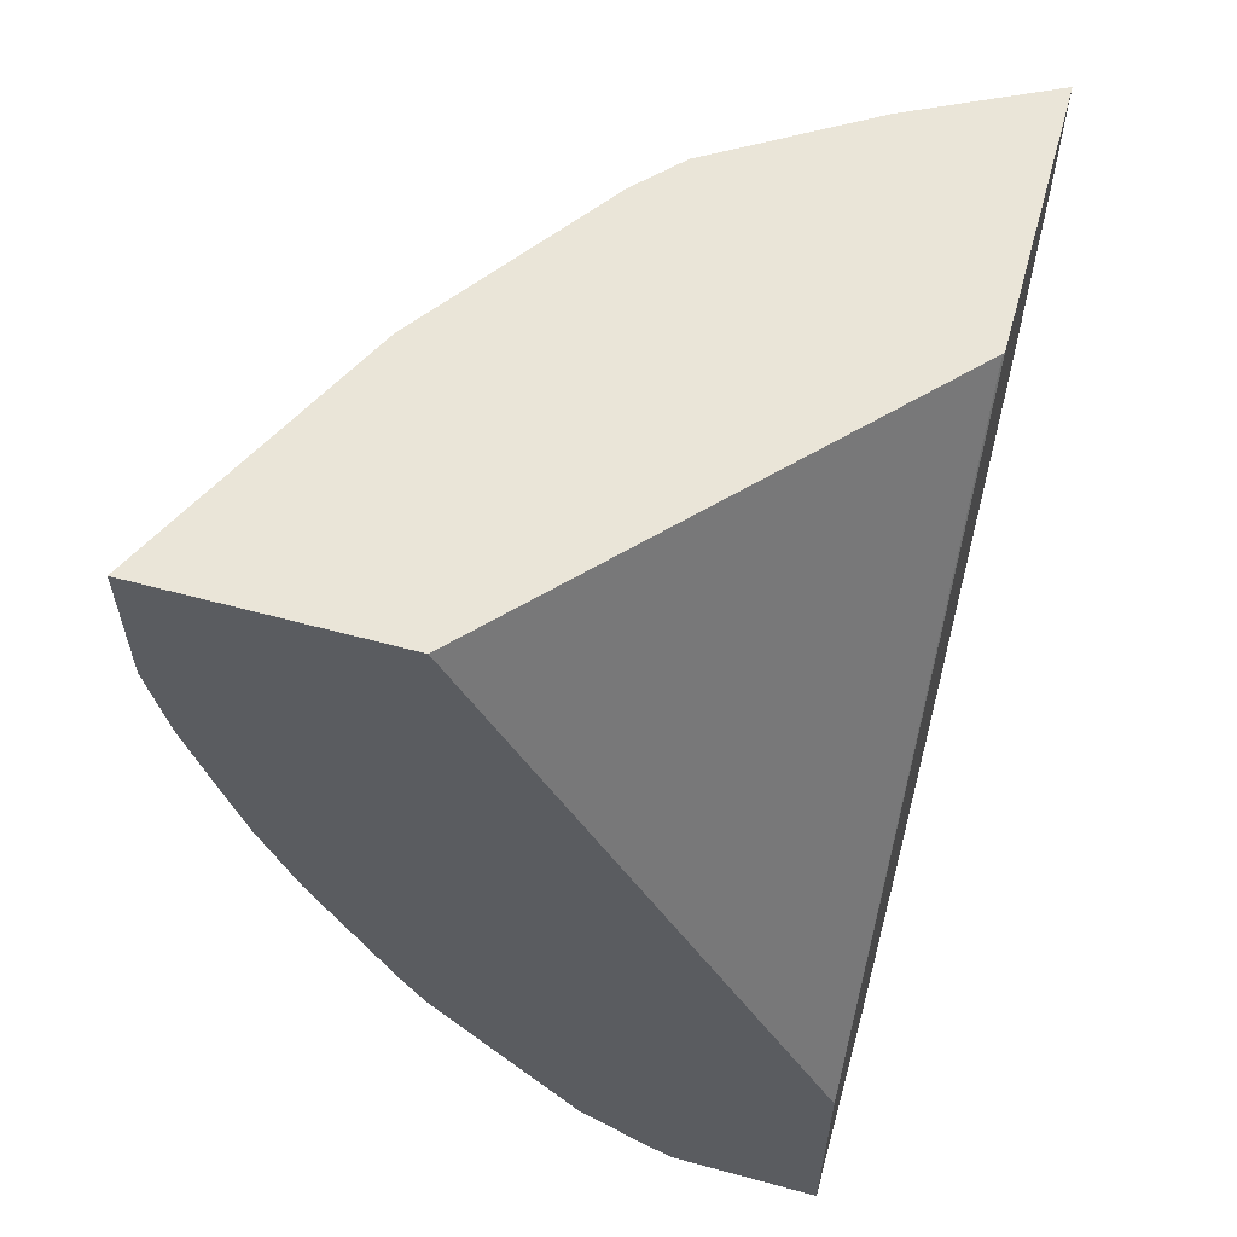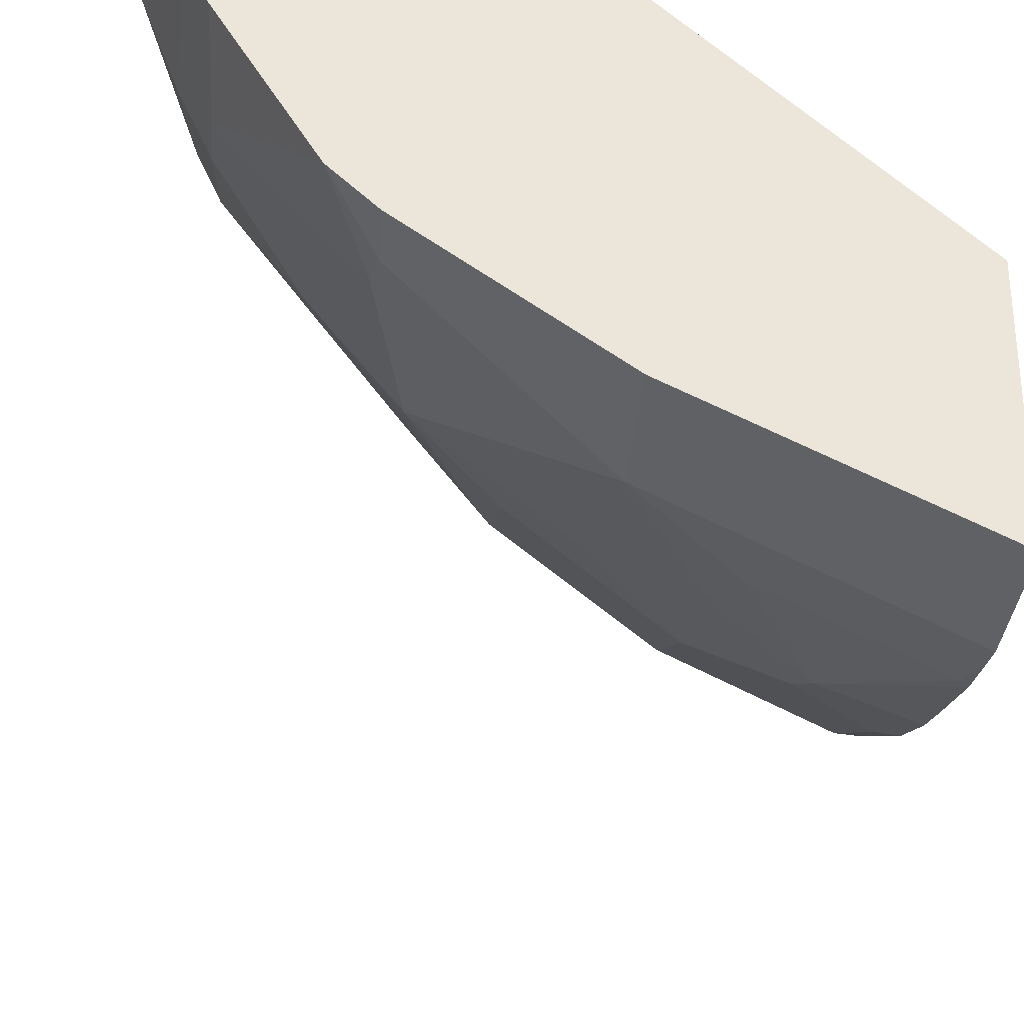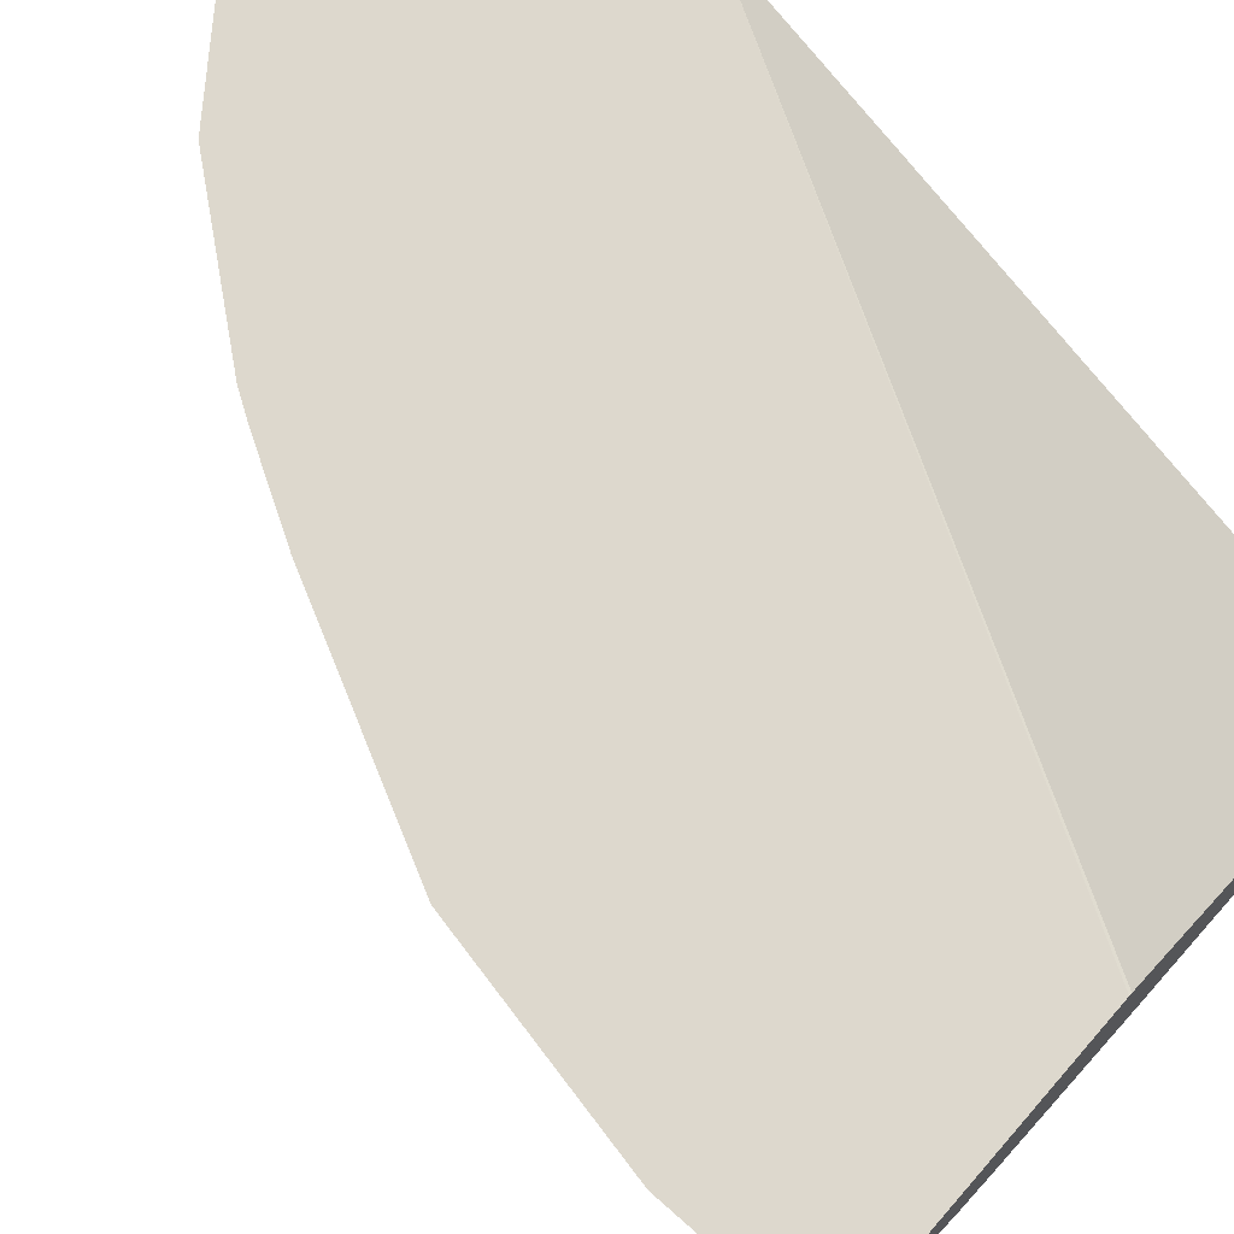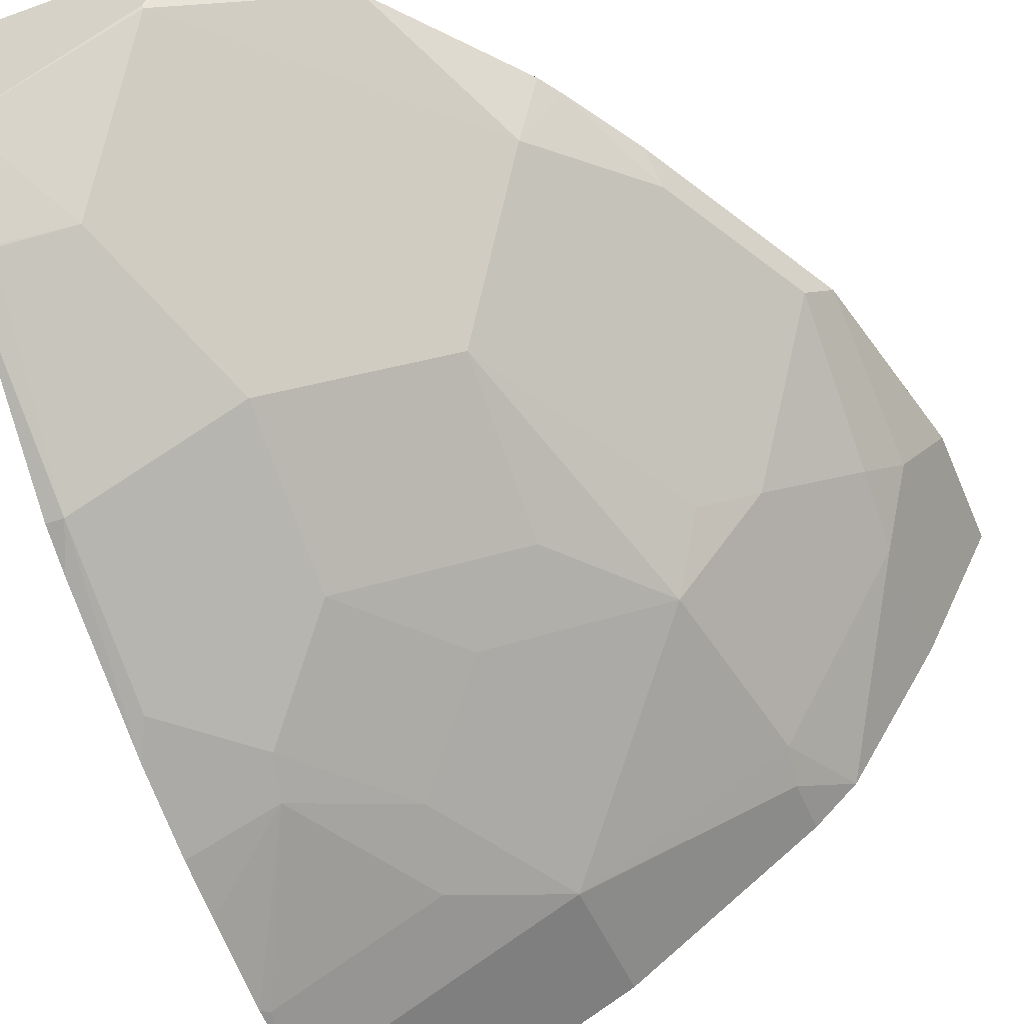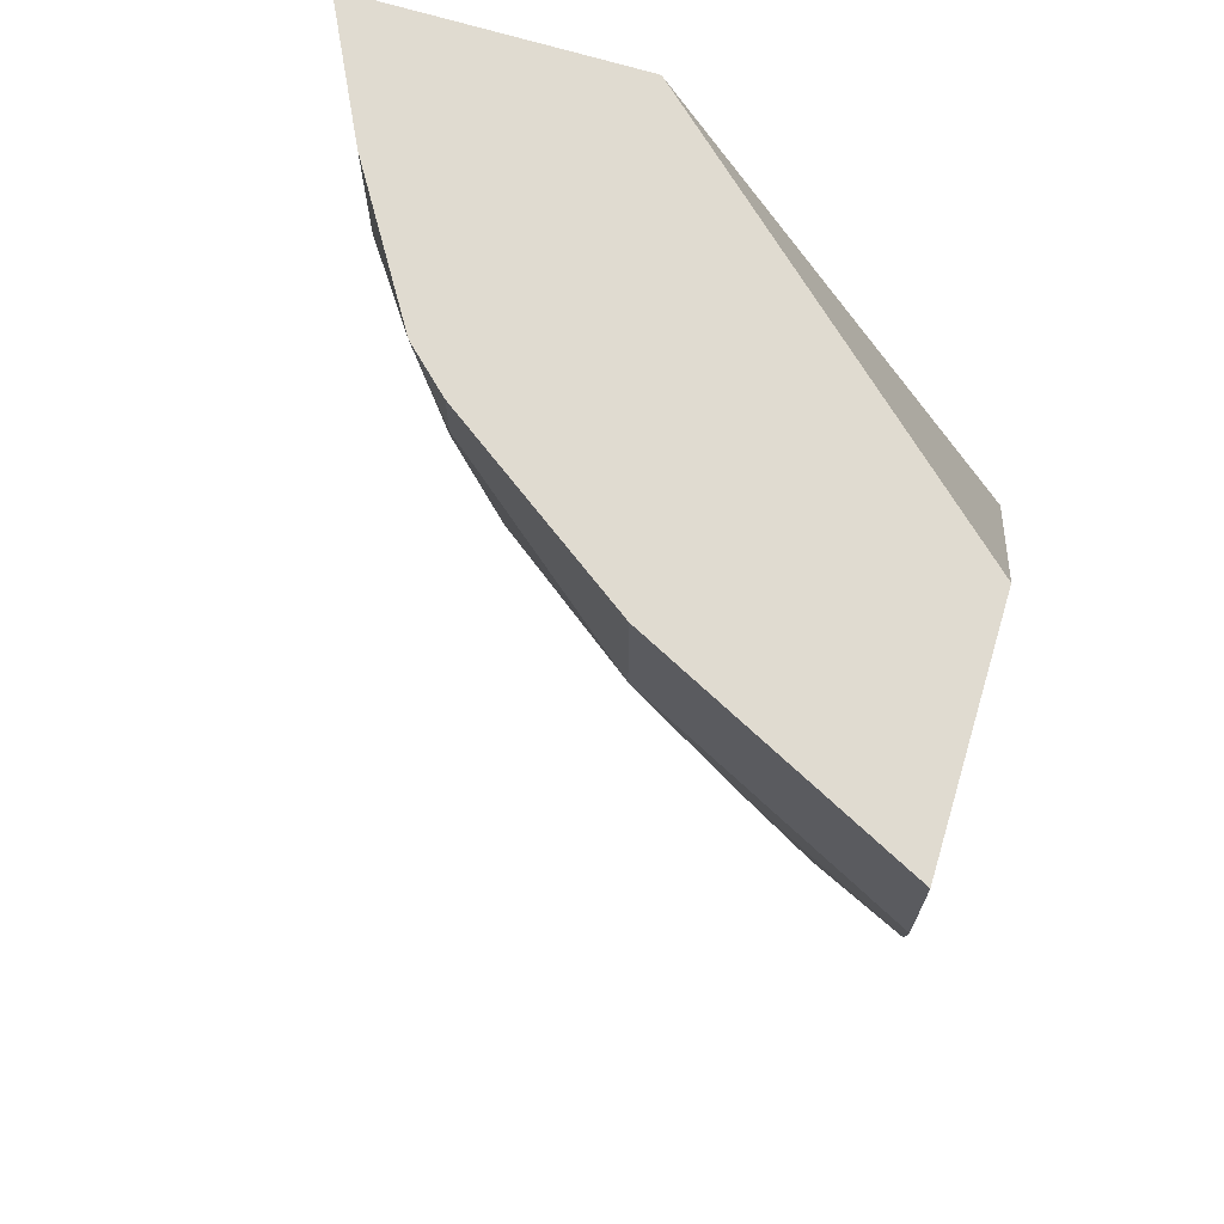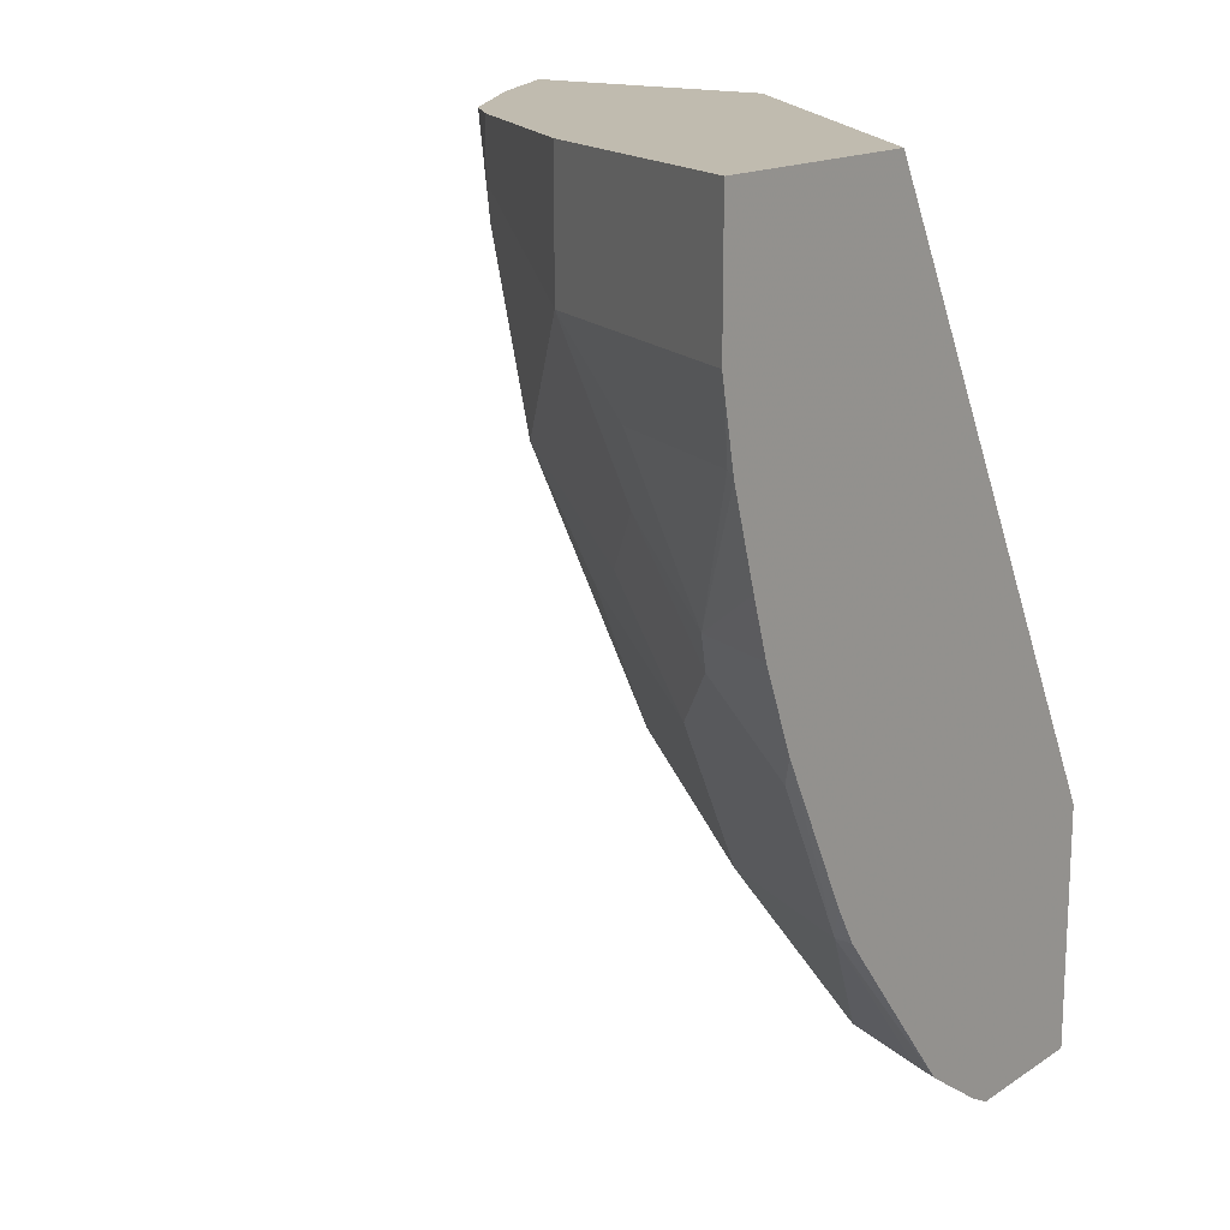
<metadata>
{"format":"obj","ext":"obj","renderer":"f3d","projection":"perspective","resolution":1024,"background":"white","views":[{"elev":59.0,"azim":-74.4,"up":"+Y"},{"elev":-31.5,"azim":176.0,"up":"+Z"},{"elev":72.1,"azim":131.3,"up":"+Z"},{"elev":-48.2,"azim":22.1,"up":"+Z"},{"elev":70.0,"azim":-163.3,"up":"+Y"},{"elev":16.0,"azim":-142.3,"up":"+Y"}]}
</metadata>
<code>
v 0.2279 -0.5484 -0.3582
v 0.2279 -0.5484 -0.2889
v 0.2279 -0.5422 -0.3698
v 0.2358 -0.5484 -0.3582
v 0.326 -0.5484 -0.2889
v 0.2279 -0.4287 -0.2889
v 0.2279 -0.5194 -0.4037
v 0.2739 -0.5099 -0.3966
v 0.3117 -0.5477 -0.3211
v 0.3113 -0.5484 -0.3197
v 0.3843 -0.5043 -0.2889
v 0.4043 -0.1227 -0.2889
v 0.4029 -0.1227 -0.2896
v 0.2279 -0.1227 -0.4509
v 0.2392 -0.5162 -0.4029
v 0.2279 -0.4344 -0.4722
v 0.2361 -0.4344 -0.4722
v 0.3117 -0.4344 -0.4344
v 0.3494 -0.4344 -0.3966
v 0.4249 -0.4344 -0.3211
v 0.4354 -0.44 -0.2889
v 0.5355 -0.1227 -0.2889
v 0.2279 -0.1227 -0.566
v 0.2279 -0.4155 -0.483
v 0.2279 -0.3434 -0.5194
v 0.2361 -0.3589 -0.51
v 0.2739 -0.3211 -0.51
v 0.3117 -0.3589 -0.4722
v 0.3872 -0.3966 -0.3966
v 0.4424 -0.4287 -0.2889
v 0.4438 -0.2833 -0.3966
v 0.4675 -0.2645 -0.3778
v 0.4438 -0.3966 -0.3211
v 0.4675 -0.3777 -0.3022
v 0.5131 -0.1227 -0.3336
v 0.5355 -0.1889 -0.2889
v 0.3463 -0.1227 -0.5068
v 0.2279 -0.1889 -0.566
v 0.2279 -0.3399 -0.5208
v 0.2279 -0.3022 -0.5359
v 0.2691 -0.3022 -0.5194
v 0.3148 -0.2645 -0.5037
v 0.3526 -0.3022 -0.4659
v 0.3872 -0.3211 -0.4344
v 0.4281 -0.2645 -0.4281
v 0.4641 -0.391 -0.2889
v 0.4438 -0.17 -0.4344
v 0.5036 -0.1889 -0.3526
v 0.5052 -0.2267 -0.34
v 0.5052 -0.3022 -0.3022
v 0.4816 -0.3211 -0.3211
v 0.5036 -0.1227 -0.3526
v 0.5194 -0.2078 -0.3211
v 0.5151 -0.289 -0.2889
v 0.3526 -0.1227 -0.5037
v 0.3526 -0.1889 -0.5037
v 0.2314 -0.2267 -0.5572
v 0.2279 -0.1987 -0.5642
v 0.2279 -0.2742 -0.5447
v 0.2279 -0.2298 -0.5579
v 0.3069 -0.2267 -0.5194
v 0.5019 -0.3155 -0.2889
v 0.4407 -0.1511 -0.4407
v 0.4608 -0.1227 -0.4218
v 0.4407 -0.1227 -0.4407
f 29 44 45
f 29 45 31
f 30 34 46
f 31 45 32
f 32 45 47
f 32 49 50
f 32 48 49
f 32 50 51
f 32 51 33
f 28 44 29
f 33 51 50
f 32 47 48
f 28 45 44
f 22 36 35
f 27 43 28
f 27 42 43
f 27 41 42
f 27 40 41
f 26 40 27
f 26 39 40
f 23 37 38
f 20 34 30
f 20 33 34
f 20 32 33
f 20 31 32
f 20 29 31
f 33 50 34
f 28 43 45
f 34 50 62
f 47 64 48
f 35 36 53
f 63 65 64
f 57 60 58
f 56 61 57
f 55 63 56
f 55 65 63
f 50 54 62
f 50 53 54
f 49 53 50
f 48 64 52
f 48 53 49
f 47 56 63
f 20 30 21
f 47 63 64
f 45 56 47
f 43 56 45
f 42 56 43
f 41 56 42
f 41 61 56
f 41 57 61
f 41 60 57
f 41 59 60
f 40 59 41
f 38 57 58
f 38 56 57
f 37 56 38
f 37 55 56
f 36 54 53
f 35 48 52
f 35 53 48
f 34 62 46
f 19 29 20
f 25 39 26
f 18 28 29
f 2 12 6
f 2 22 12
f 2 36 22
f 2 54 36
f 2 62 54
f 2 46 62
f 2 30 46
f 2 21 30
f 2 11 21
f 2 5 11
f 1 5 2
f 1 10 5
f 1 4 10
f 3 7 4
f 1 3 4
f 1 16 7
f 1 24 16
f 1 25 24
f 1 39 25
f 1 40 39
f 1 59 40
f 1 60 59
f 1 58 60
f 1 38 58
f 1 23 38
f 1 14 23
f 1 6 14
f 18 29 19
f 1 7 3
f 4 7 8
f 1 2 6
f 4 9 10
f 4 8 9
f 17 27 18
f 17 26 27
f 17 25 26
f 17 24 25
f 16 24 17
f 12 14 13
f 12 23 14
f 12 37 23
f 12 55 37
f 12 65 55
f 12 64 65
f 12 52 64
f 12 35 52
f 18 27 28
f 11 20 21
f 5 10 9
f 5 9 11
f 6 12 13
f 6 13 14
f 12 22 35
f 7 16 17
f 7 15 8
f 8 15 17
f 8 17 18
f 8 18 9
f 9 18 19
f 9 19 20
f 9 20 11
f 7 17 15

</code>
